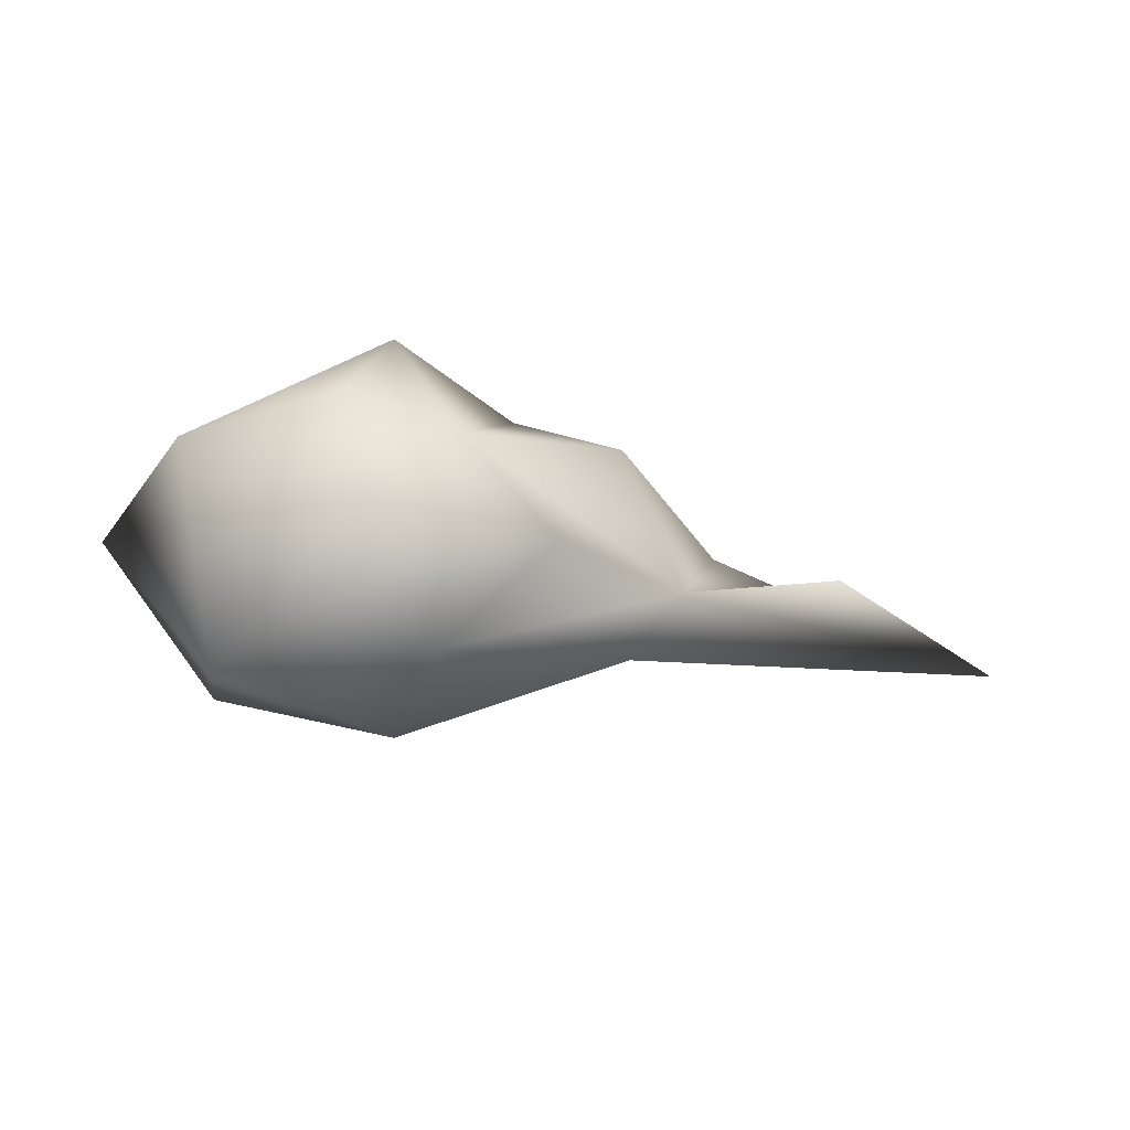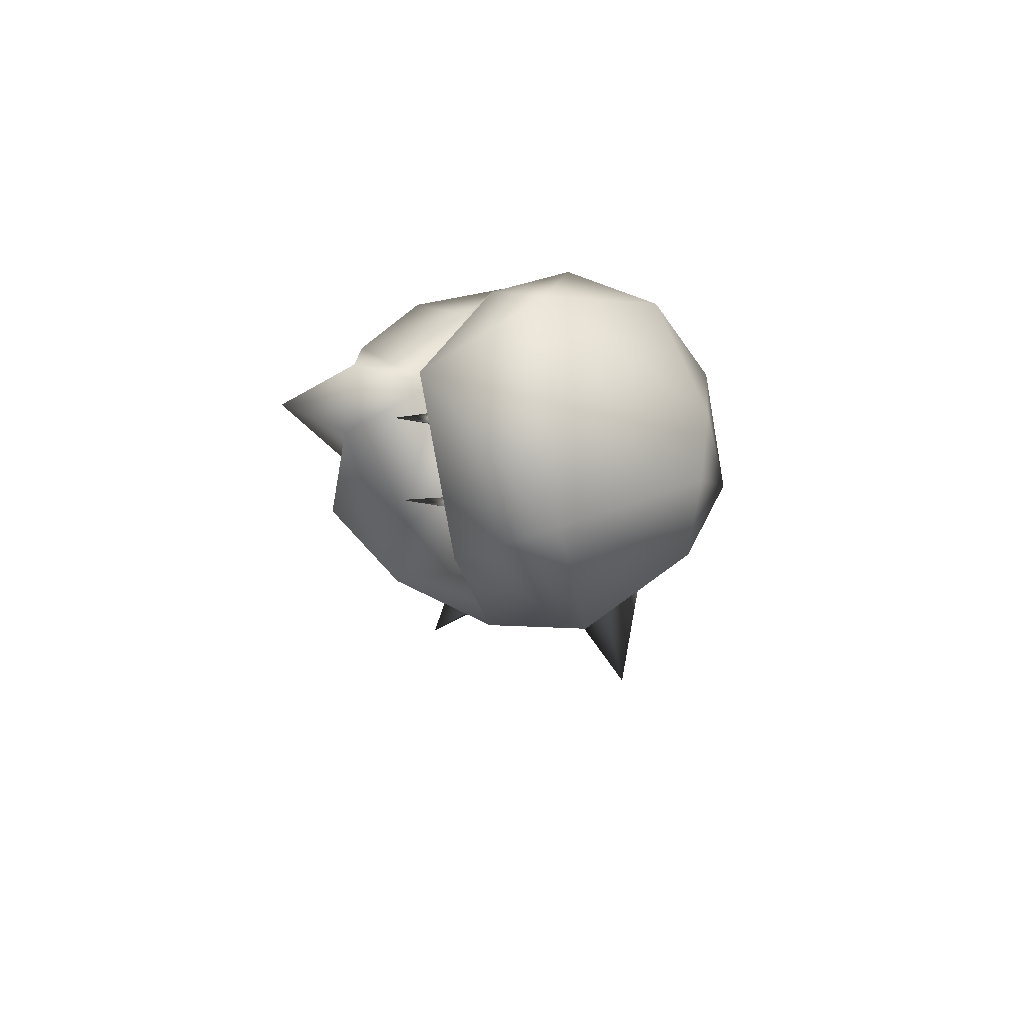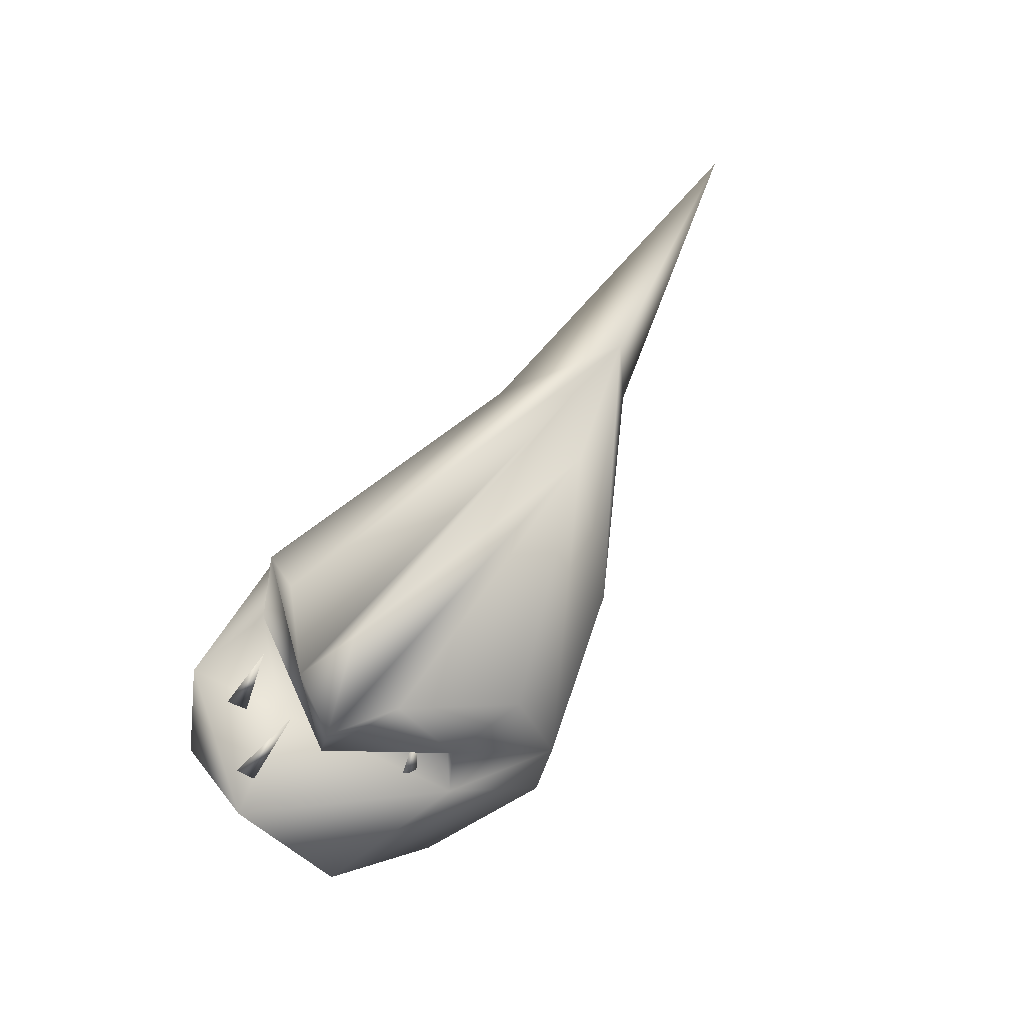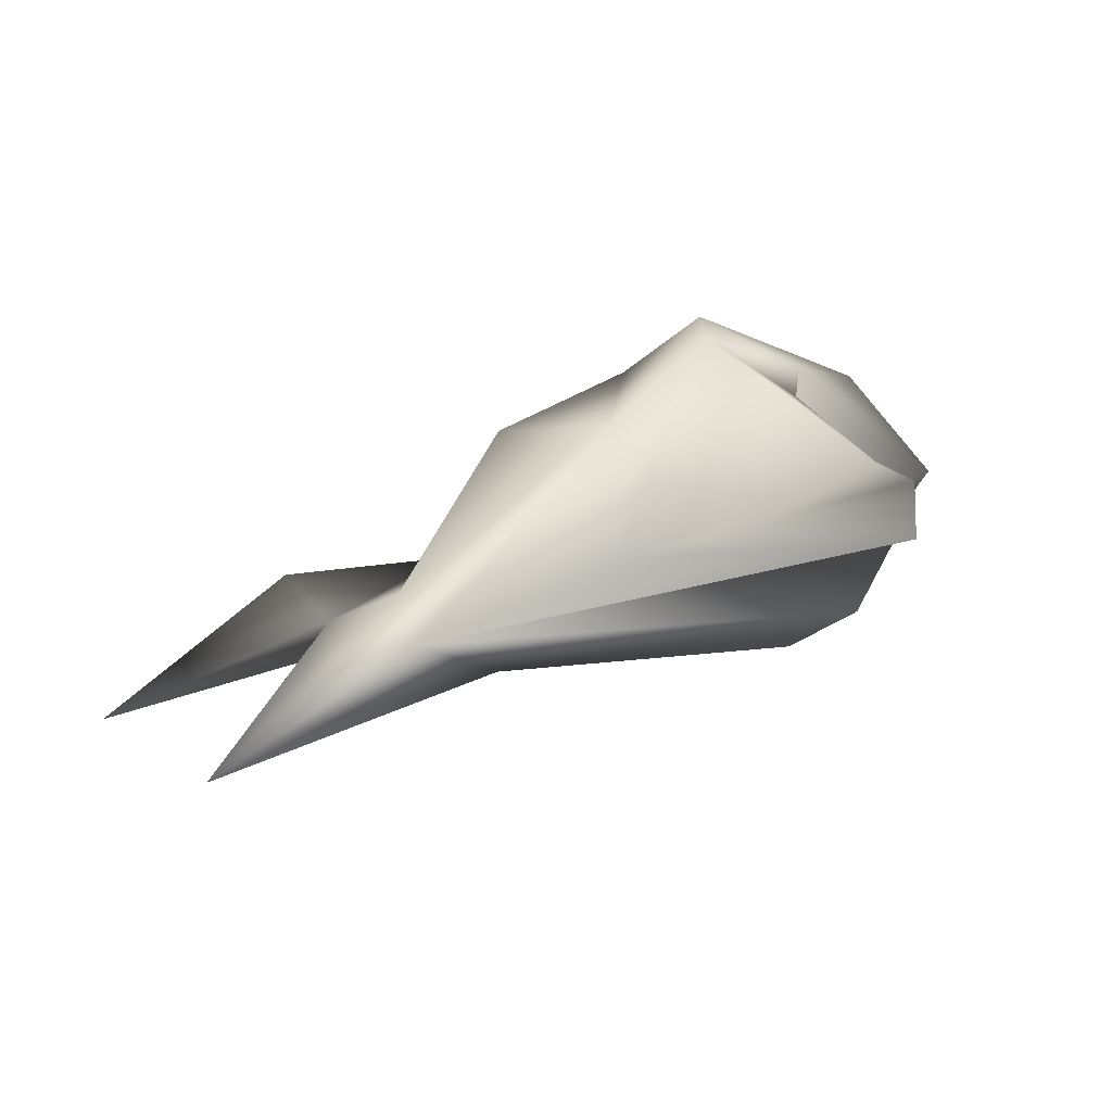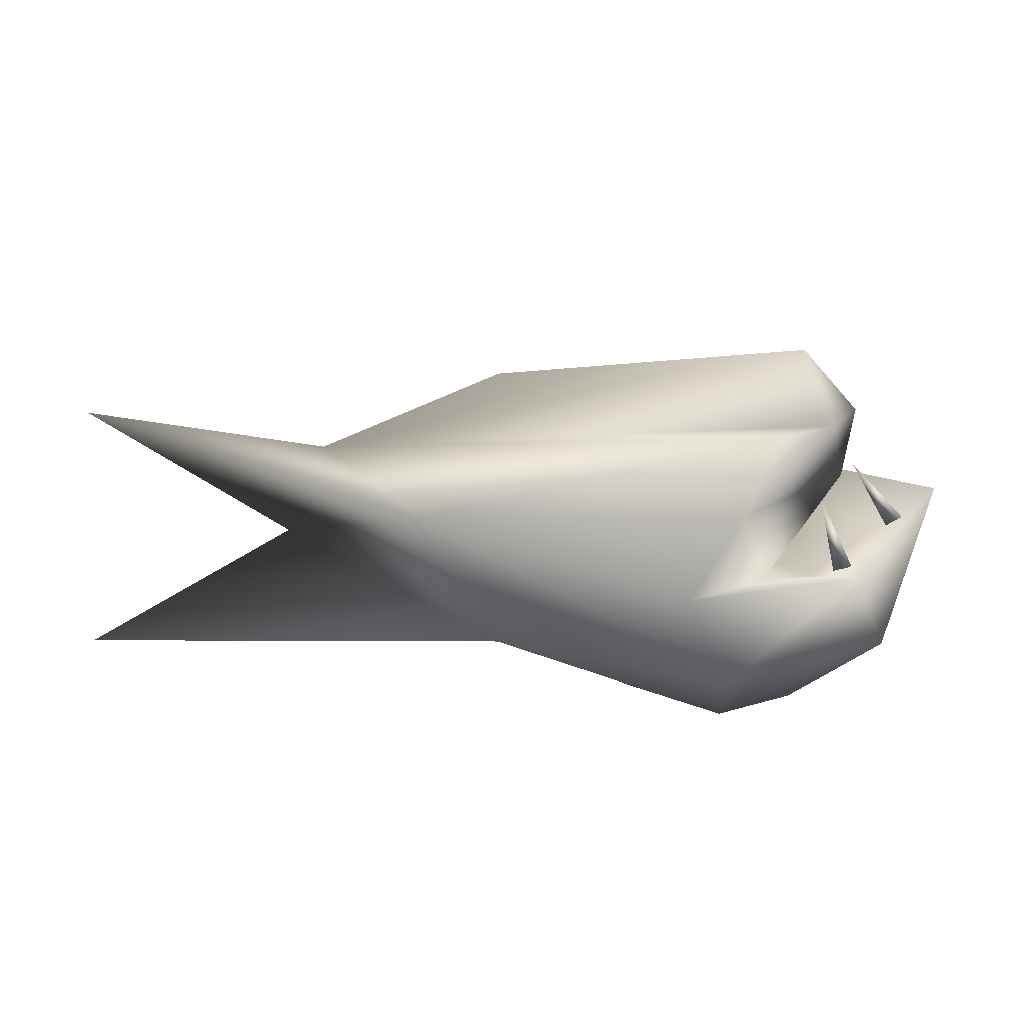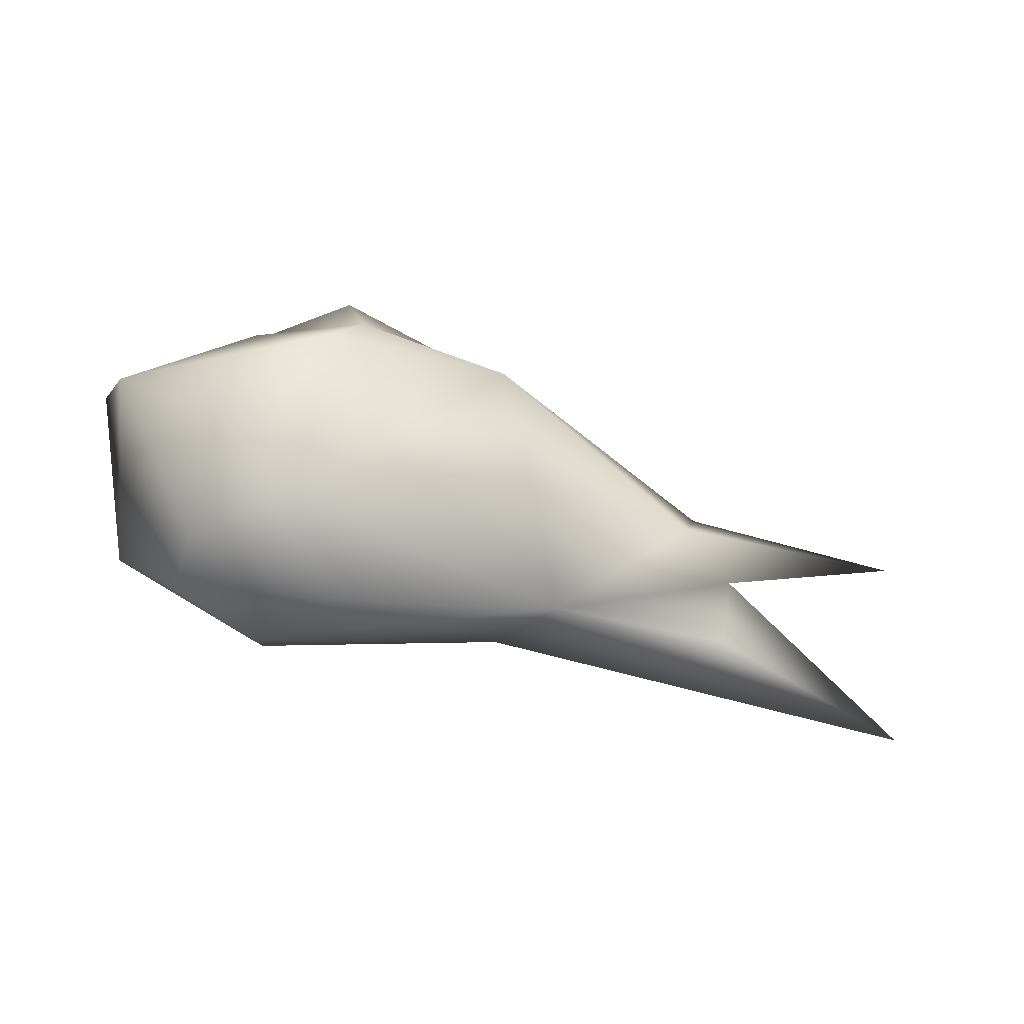
<metadata>
{"format":"obj","ext":"obj","renderer":"f3d","projection":"perspective","resolution":1024,"background":"white","views":[{"elev":-8.6,"azim":-33.6,"up":"+Z"},{"elev":-16.5,"azim":-89.4,"up":"+Z"},{"elev":60.6,"azim":-56.0,"up":"+Y"},{"elev":29.1,"azim":143.9,"up":"+Z"},{"elev":-55.8,"azim":175.1,"up":"+Z"},{"elev":-61.6,"azim":-13.7,"up":"+Y"}]}
</metadata>
<code>
o Sphere
v -22.52 -22.67 -0.002737
v 35.9 5.052 0.2629
v 15.86 12.71 7.202
v 12.47 -13.84 10.76
v -12.95 -23.55 7.843
v -22.42 -17.61 12.18
v -10.89 8.073 17.03
v -34.23 -5.94 8.081
v -36.85 6.089 -0.8215
v -25.73 3.084 -16.22
v -15.52 0.8876 -14.73
v -23.17 14.49 -2.118
v -16.11 16.31 -8.438
v -12.16 9.666 -15
v 62.76 9.527 -3.159
v 39.68 -6.405 -1.007
v 19.29 -15.3 -4.052
v 33.74 -1.852 2.42
v -18.93 21.66 2.407
v 8.153 0.8451 15.86
v -20.16 13.26 8.243
v -9.005 -4.072 20.24
v -26.7 13.37 3.895
v -12.23 -8.696 20.32
v -26.13 5.348 1.873
v -17.62 2.434 12.92
v -9.509 5.746 5.963
v -20.53 -0.4035 14.42
v -7.509 0.6358 -5.942
v -30.86 -7.233 -14.49
v -22.52 -3.236 -7.494
v -23.14 -21.74 -7.365
v -6.863 0.0191 -18.57
v -12.47 -10.16 -20.29
v -13.92 -20.98 -12.66
v -3.536 -26.03 -1.913
v 13.73 -13.19 -11.37
v 61.71 -17.51 -10.86
v 23.97 2.029 -8.936
v 37.92 -18.97 -1.734
f 17 5 36
f 2 20 18
f 16 18 17
f 3 20 2
f 18 20 4
f 3 23 21
f 3 21 7
f 4 20 5
f 3 7 22
f 20 22 24
f 24 6 5
f 21 26 7
f 5 6 1
f 26 28 22
f 24 22 28
f 26 27 28
f 23 25 21
f 24 28 8
f 27 29 28
f 6 8 1
f 28 29 31
f 23 12 25
f 9 31 10
f 8 9 30
f 9 10 30
f 10 11 33
f 25 14 11
f 11 14 33
f 32 35 36
f 14 39 33
f 12 2 13
f 17 35 37
f 17 36 35
f 37 16 38
f 37 39 16
f 1 36 5
f 18 15 2
f 16 15 18
f 40 16 17
f 38 16 40
f 2 19 3
f 17 18 4
f 3 19 23
f 5 17 4
f 20 3 22
f 5 20 24
f 7 26 22
f 21 25 26
f 6 24 8
f 26 25 27
f 8 28 9
f 28 31 9
f 19 12 23
f 8 30 1
f 1 30 32
f 29 27 25
f 31 29 11
f 11 29 25
f 10 31 11
f 30 10 34
f 25 12 14
f 34 10 33
f 32 30 35
f 30 34 35
f 14 12 13
f 33 39 34
f 37 34 39
f 34 37 35
f 1 32 36
f 14 13 39
f 39 13 2
f 17 37 38
f 15 39 2
f 39 15 16
f 38 40 17
f 12 19 2
o Cone.001_Cone.009
v -25.41 0.3202 -9.553
v -26.19 1.338 -11.45
v -24.3 0.2704 -11.1
v -21.62 8.636 -8.908
f 43 44 41
f 41 44 42
f 42 44 43
f 43 41 42
o Cone.002_Cone.010
v -32.31 2.75 -2.965
v -32.84 4.044 -4.694
v -31.28 2.42 -4.597
v -26.24 9.275 -1.682
f 47 48 45
f 45 48 46
f 46 48 47
f 47 45 46
o Cone.003_Cone.011
v -21.19 -2.842 10.23
v -22.56 -2.443 8.928
v -20.91 -3.135 8.305
v -17.82 5.103 8.713
f 51 52 49
f 49 52 50
f 50 52 51
f 51 49 50

</code>
